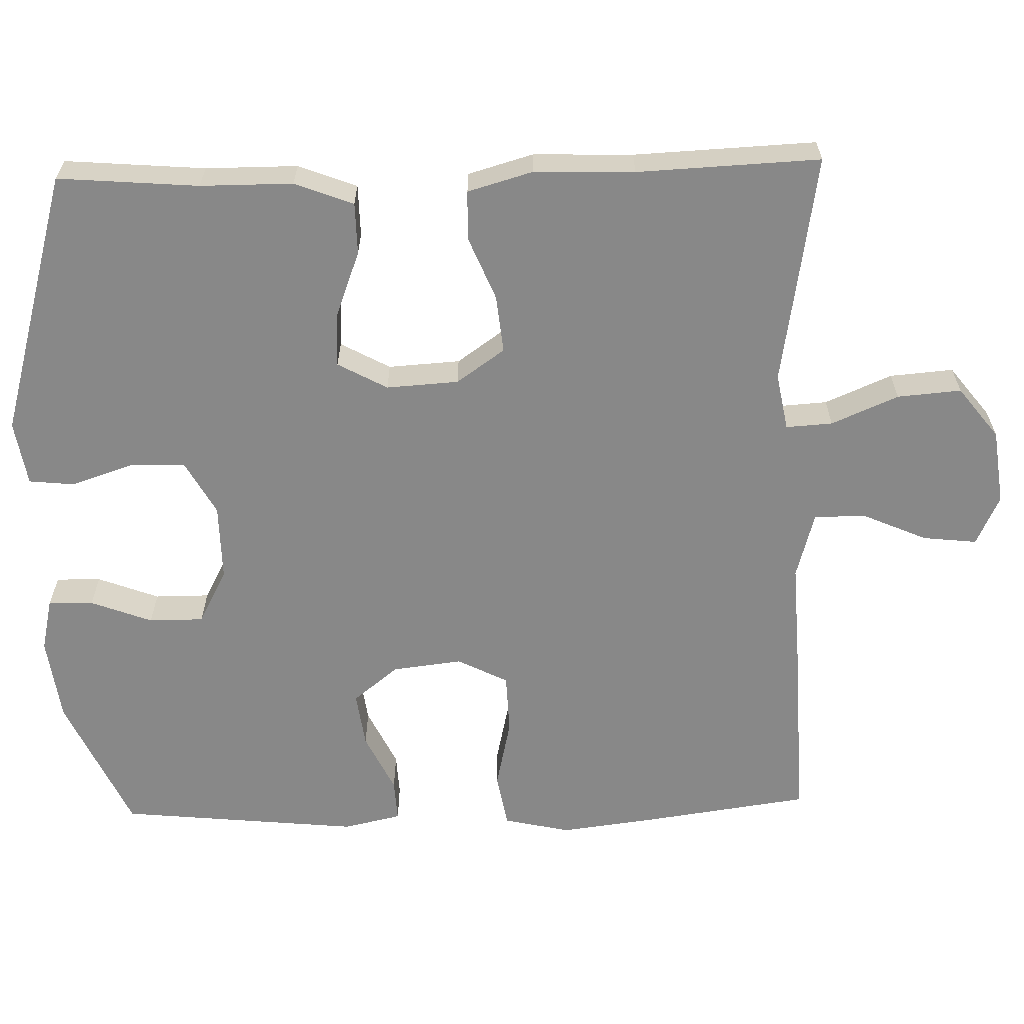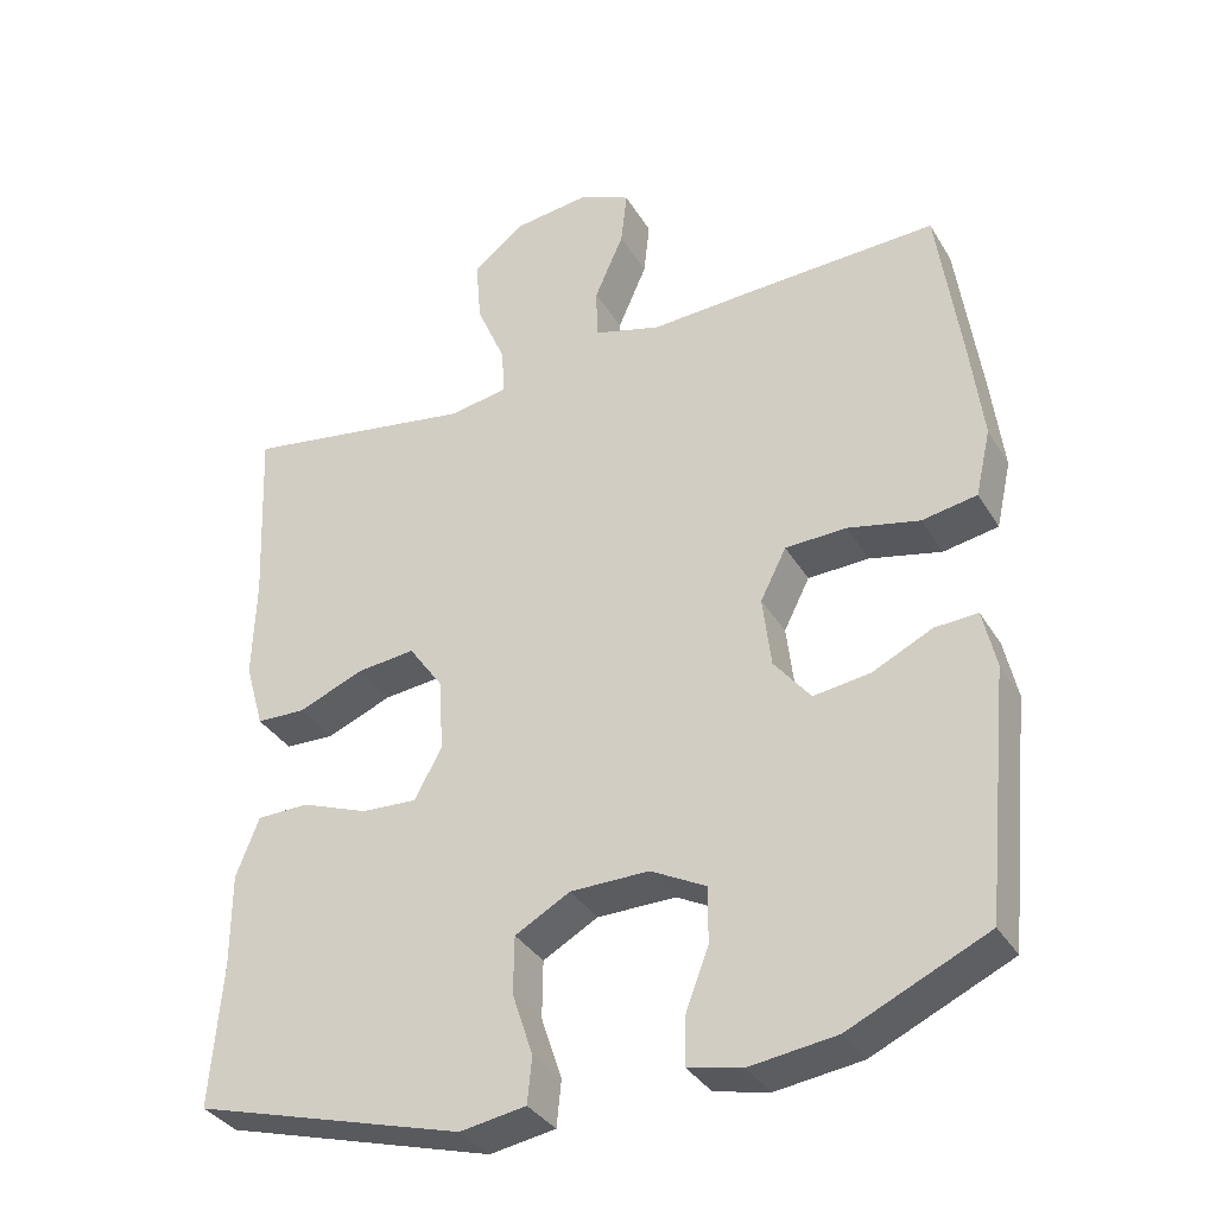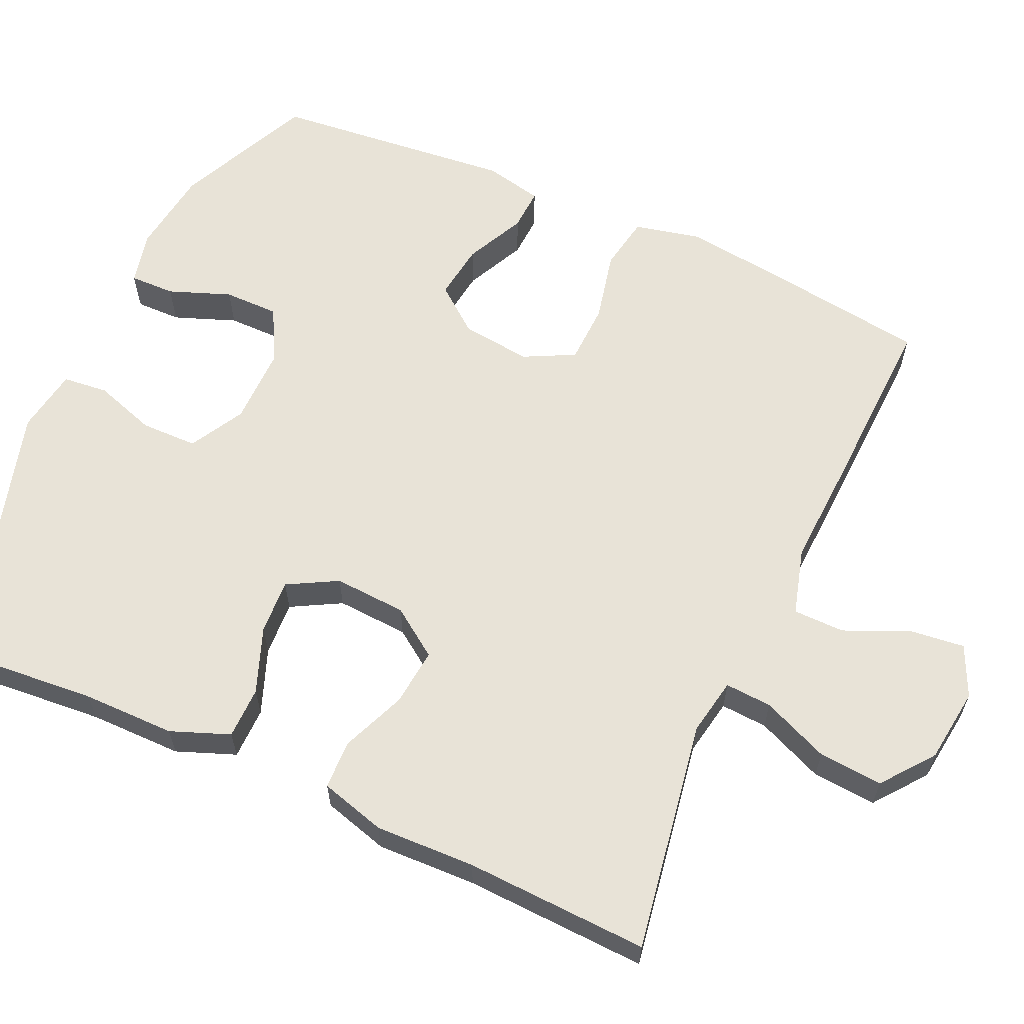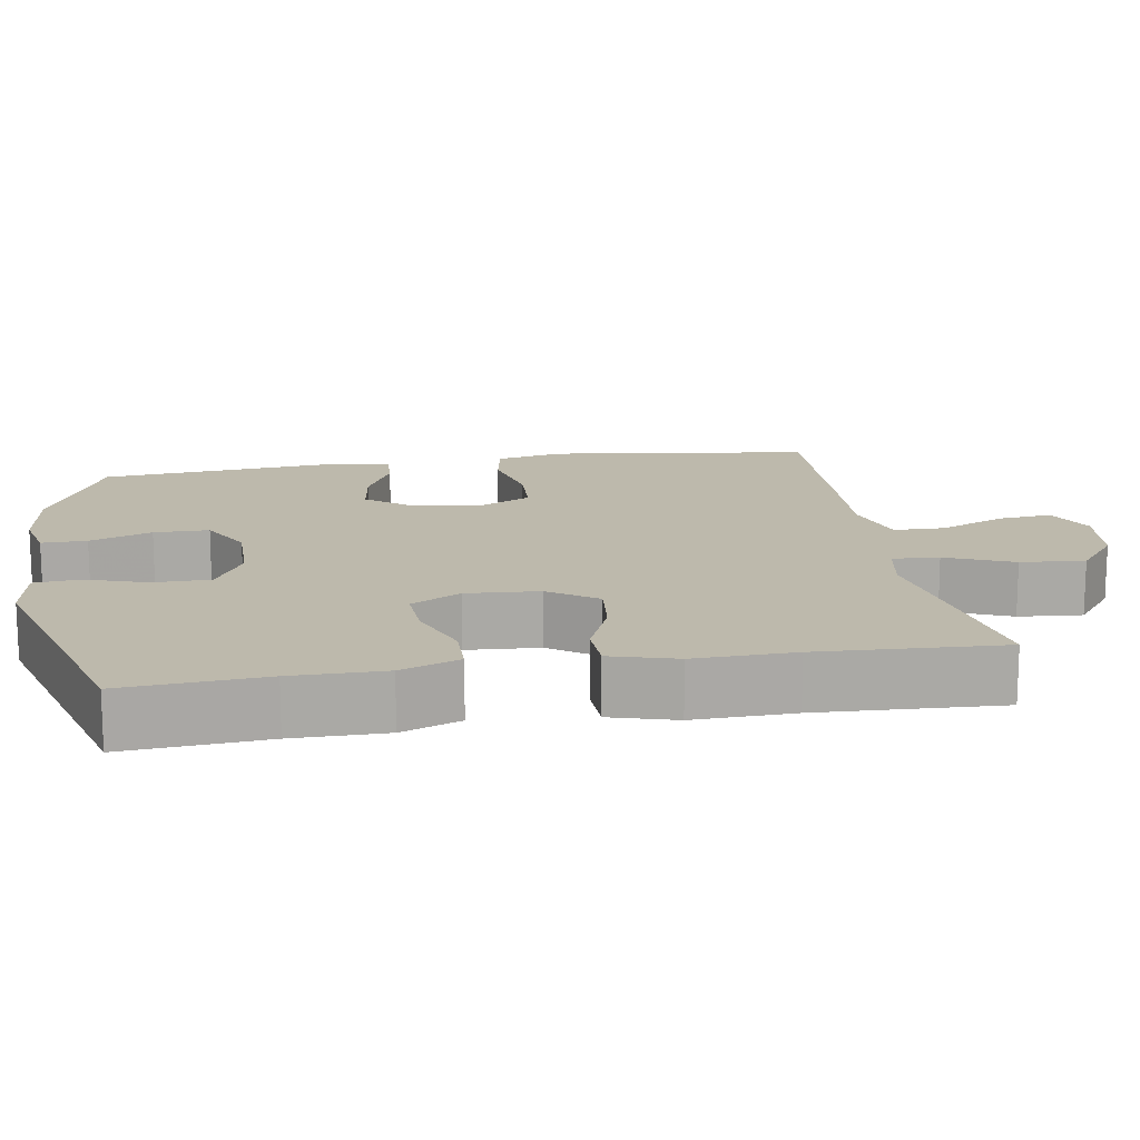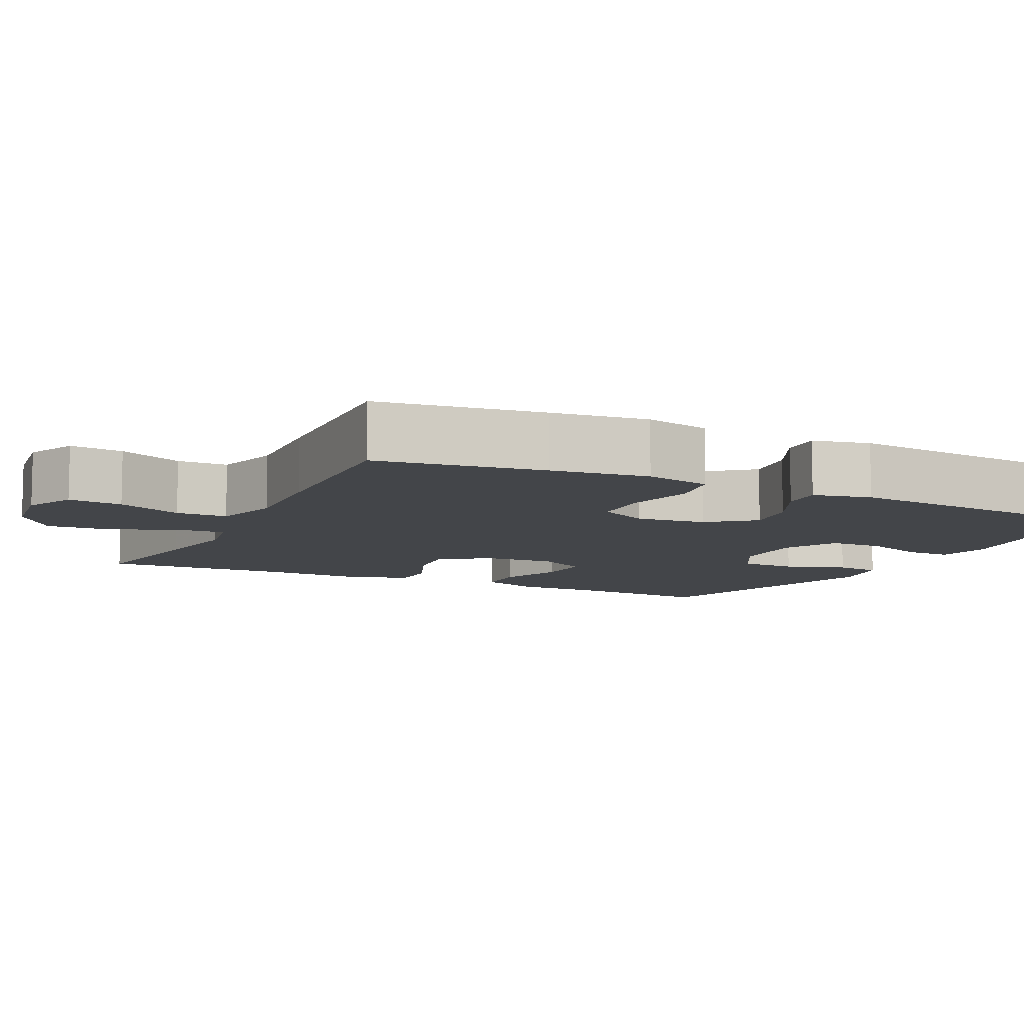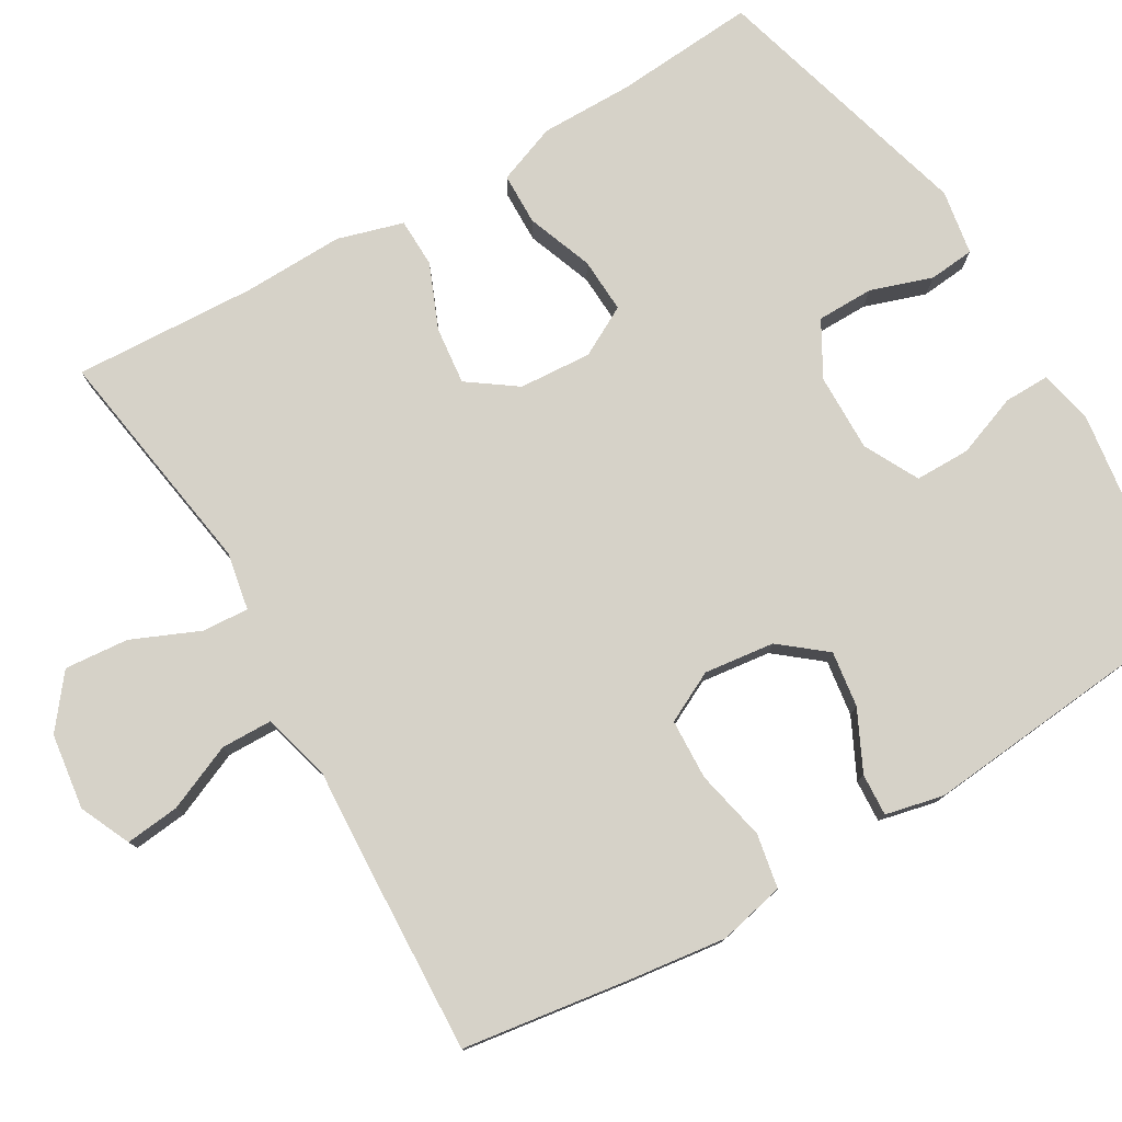
<metadata>
{"format":"obj","ext":"obj","renderer":"f3d","projection":"perspective","resolution":1024,"background":"white","views":[{"elev":-62.7,"azim":-88.5,"up":"+Y"},{"elev":-34.9,"azim":27.1,"up":"+Z"},{"elev":61.6,"azim":-65.7,"up":"+Y"},{"elev":15.0,"azim":-99.3,"up":"+Y"},{"elev":-8.9,"azim":64.2,"up":"+Y"},{"elev":77.9,"azim":59.9,"up":"+Y"}]}
</metadata>
<code>
v 0.5 0.07 0.5
v 0.531 0.07 0.279
v 0.547 0.07 0.15
v 0.527 0.07 0.062
v 0.455 0.07 0.049
v 0.361 0.07 0.07
v 0.281 0.07 0.067
v 0.247 0.07 0
v 0.258 0.07 -0.093
v 0.306 0.07 -0.153
v 0.38 0.07 -0.143
v 0.459 0.07 -0.105
v 0.515 0.07 -0.102
v 0.532 0.07 -0.179
v 0.5 0.07 -0.5
v 0.319 0.07 -0.583
v 0.206 0.07 -0.598
v 0.135 0.07 -0.582
v 0.136 0.07 -0.522
v 0.167 0.07 -0.44
v 0.167 0.07 -0.367
v 0.095 0.07 -0.329
v -0.008 0.07 -0.33
v -0.08 0.07 -0.37
v -0.081 0.07 -0.445
v -0.054 0.07 -0.527
v -0.06 0.07 -0.587
v -0.146 0.07 -0.601
v -0.5 0.07 -0.5
v -0.485 0.07 -0.313
v -0.485 0.07 -0.19
v -0.455 0.07 -0.112
v -0.386 0.07 -0.111
v -0.299 0.07 -0.144
v -0.226 0.07 -0.148
v -0.19 0.07 -0.082
v -0.196 0.07 0.014
v -0.241 0.07 0.078
v -0.318 0.07 0.07
v -0.403 0.07 0.035
v -0.468 0.07 0.037
v -0.493 0.07 0.124
v -0.489 0.07 0.257
v -0.5 0.07 0.5
v -0.314 0.07 0.47
v -0.192 0.07 0.45
v -0.116 0.07 0.464
v -0.12 0.07 0.526
v -0.158 0.07 0.615
v -0.165 0.07 0.7
v -0.097 0.07 0.753
v 0.003 0.07 0.766
v 0.07 0.07 0.735
v 0.062 0.07 0.663
v 0.024 0.07 0.576
v 0.025 0.07 0.508
v 0.114 0.07 0.483
v 0.251 0.07 0.49
v 0.5 0 0.5
v 0.531 0 0.279
v 0.547 0 0.15
v 0.527 0 0.062
v 0.455 0 0.049
v 0.361 0 0.07
v 0.281 0 0.067
v 0.247 0 0
v 0.258 0 -0.093
v 0.306 0 -0.153
v 0.38 0 -0.143
v 0.459 0 -0.105
v 0.515 0 -0.102
v 0.532 0 -0.179
v 0.5 0 -0.5
v 0.319 0 -0.583
v 0.206 0 -0.598
v 0.135 0 -0.582
v 0.136 0 -0.522
v 0.167 0 -0.44
v 0.167 0 -0.367
v 0.095 0 -0.329
v -0.008 0 -0.33
v -0.08 0 -0.37
v -0.081 0 -0.445
v -0.054 0 -0.527
v -0.06 0 -0.587
v -0.146 0 -0.601
v -0.5 0 -0.5
v -0.485 0 -0.313
v -0.485 0 -0.19
v -0.455 0 -0.112
v -0.386 0 -0.111
v -0.299 0 -0.144
v -0.226 0 -0.148
v -0.19 0 -0.082
v -0.196 0 0.014
v -0.241 0 0.078
v -0.318 0 0.07
v -0.403 0 0.035
v -0.468 0 0.037
v -0.493 0 0.124
v -0.489 0 0.257
v -0.5 0 0.5
v -0.314 0 0.47
v -0.192 0 0.45
v -0.116 0 0.464
v -0.12 0 0.526
v -0.158 0 0.615
v -0.165 0 0.7
v -0.097 0 0.753
v 0.003 0 0.766
v 0.07 0 0.735
v 0.062 0 0.663
v 0.024 0 0.576
v 0.025 0 0.508
v 0.114 0 0.483
v 0.251 0 0.49
f 4 5 6
f 3 4 6
f 2 3 6
f 1 2 6
f 58 1 6
f 57 58 6
f 56 57 6 7
f 53 54 55
f 52 53 55
f 51 52 55
f 50 51 55
f 49 50 55
f 48 49 55
f 47 48 55 56
f 43 44 45 46
f 43 46 47
f 42 43 47
f 41 42 47
f 40 41 47
f 39 40 47
f 38 39 47 56
f 32 33 34
f 31 32 34
f 30 31 34
f 30 34 35
f 29 30 35
f 28 29 35
f 27 28 35
f 26 27 35
f 25 26 35
f 24 25 35 36
f 18 19 20
f 17 18 20
f 16 17 20
f 15 16 20
f 14 15 20
f 13 14 20
f 12 13 20
f 11 12 20
f 10 11 20 21
f 9 10 21 22
f 56 7 8
f 38 56 8
f 37 38 8
f 37 8 9
f 36 37 9
f 24 36 9
f 23 24 9
f 9 22 23
f 64 63 62
f 64 62 61
f 64 61 60
f 64 60 59
f 64 59 116
f 64 116 115
f 65 64 115 114
f 113 112 111
f 113 111 110
f 113 110 109
f 113 109 108
f 113 108 107
f 113 107 106
f 114 113 106 105
f 104 103 102 101
f 105 104 101
f 105 101 100
f 105 100 99
f 105 99 98
f 105 98 97
f 114 105 97 96
f 92 91 90
f 92 90 89
f 92 89 88
f 93 92 88
f 93 88 87
f 93 87 86
f 93 86 85
f 93 85 84
f 93 84 83
f 94 93 83 82
f 78 77 76
f 78 76 75
f 78 75 74
f 78 74 73
f 78 73 72
f 78 72 71
f 78 71 70
f 78 70 69
f 79 78 69 68
f 80 79 68 67
f 66 65 114
f 66 114 96
f 66 96 95
f 67 66 95
f 67 95 94
f 67 94 82
f 67 82 81
f 81 80 67
f 1 59 60 2
f 2 60 61 3
f 3 61 62 4
f 4 62 63 5
f 5 63 64 6
f 6 64 65 7
f 7 65 66 8
f 8 66 67 9
f 9 67 68 10
f 10 68 69 11
f 11 69 70 12
f 12 70 71 13
f 13 71 72 14
f 14 72 73 15
f 15 73 74 16
f 16 74 75 17
f 17 75 76 18
f 18 76 77 19
f 19 77 78 20
f 20 78 79 21
f 21 79 80 22
f 22 80 81 23
f 23 81 82 24
f 24 82 83 25
f 25 83 84 26
f 26 84 85 27
f 27 85 86 28
f 28 86 87 29
f 29 87 88 30
f 30 88 89 31
f 31 89 90 32
f 32 90 91 33
f 33 91 92 34
f 34 92 93 35
f 35 93 94 36
f 36 94 95 37
f 37 95 96 38
f 38 96 97 39
f 39 97 98 40
f 40 98 99 41
f 41 99 100 42
f 42 100 101 43
f 43 101 102 44
f 44 102 103 45
f 45 103 104 46
f 46 104 105 47
f 47 105 106 48
f 48 106 107 49
f 49 107 108 50
f 50 108 109 51
f 51 109 110 52
f 52 110 111 53
f 53 111 112 54
f 54 112 113 55
f 55 113 114 56
f 56 114 115 57
f 57 115 116 58
f 58 116 59 1

</code>
